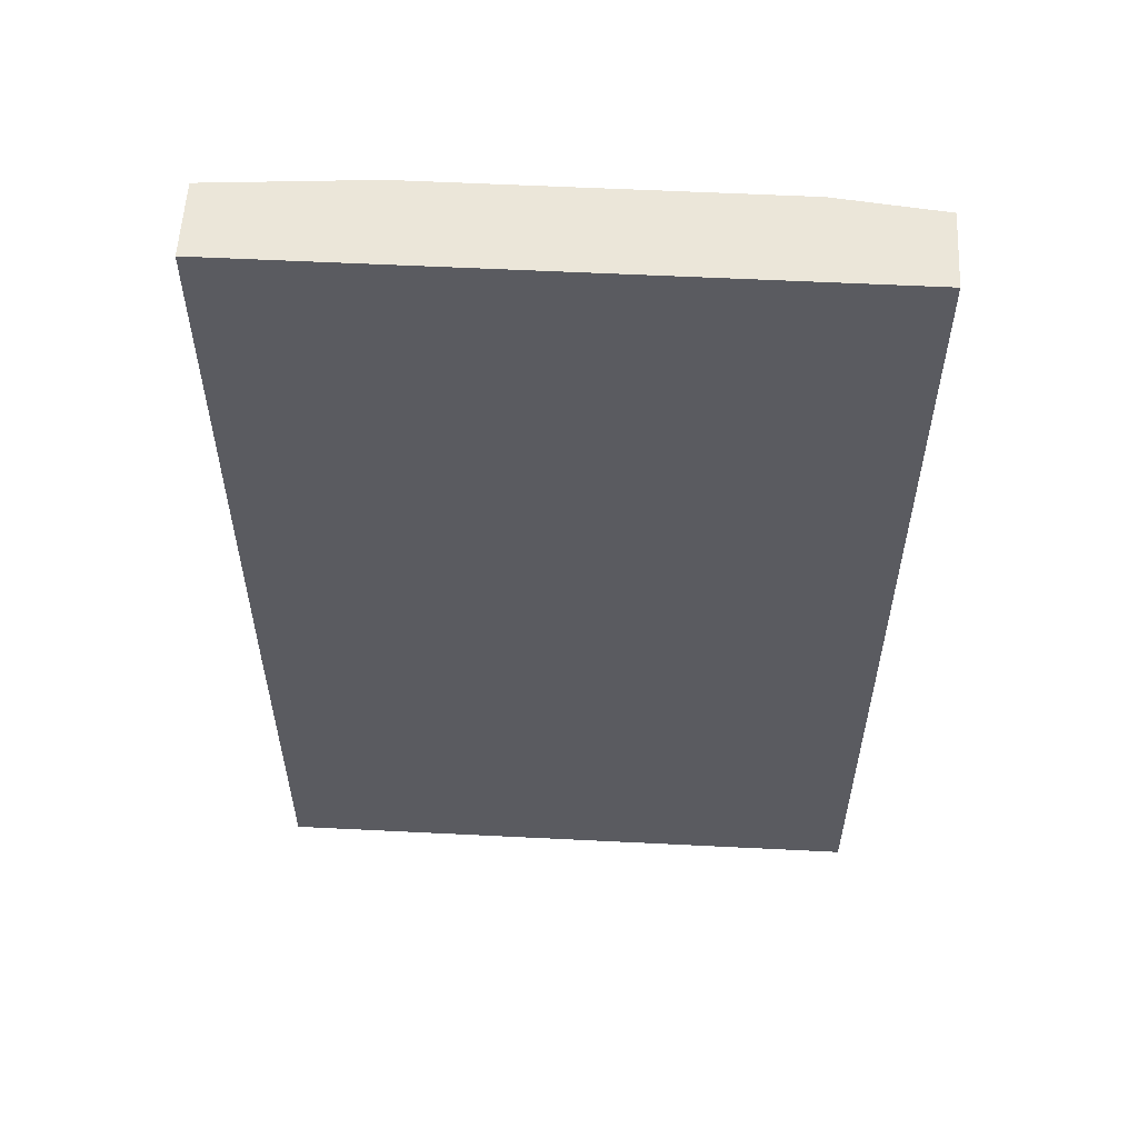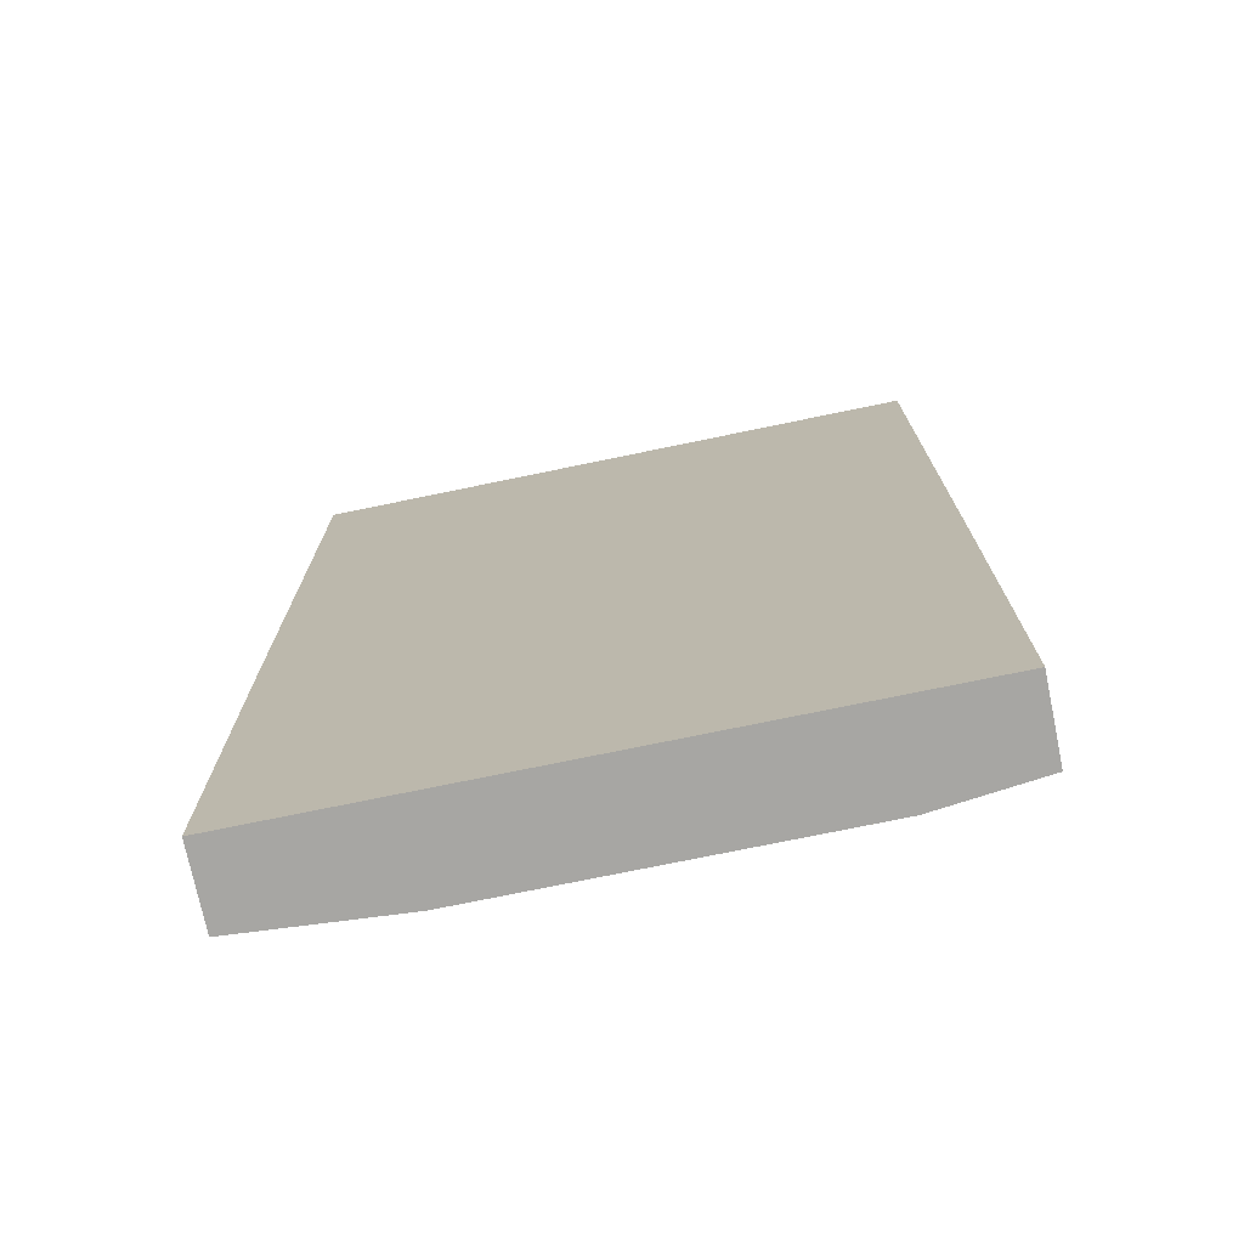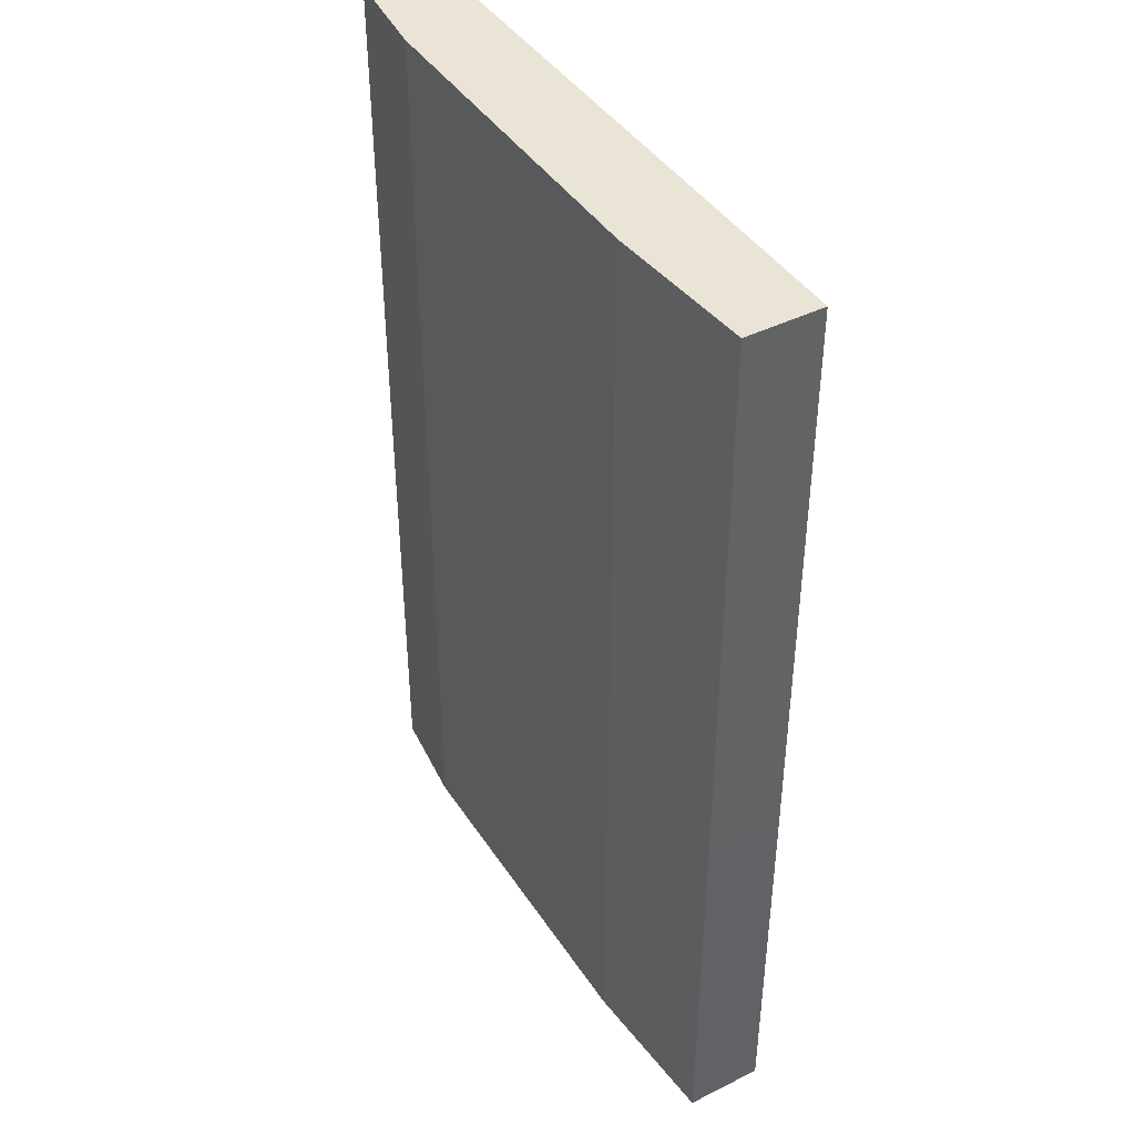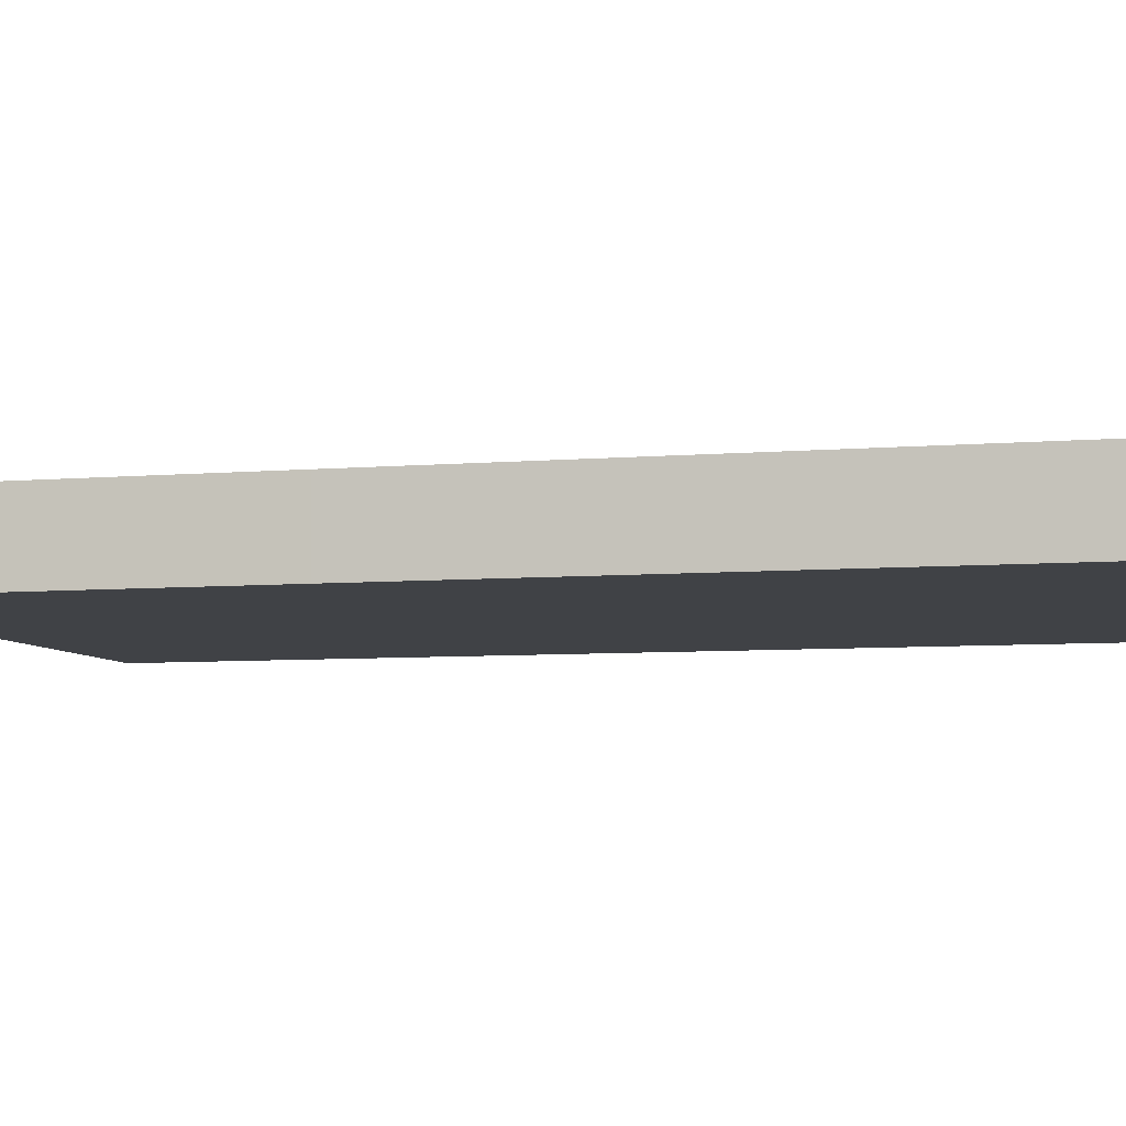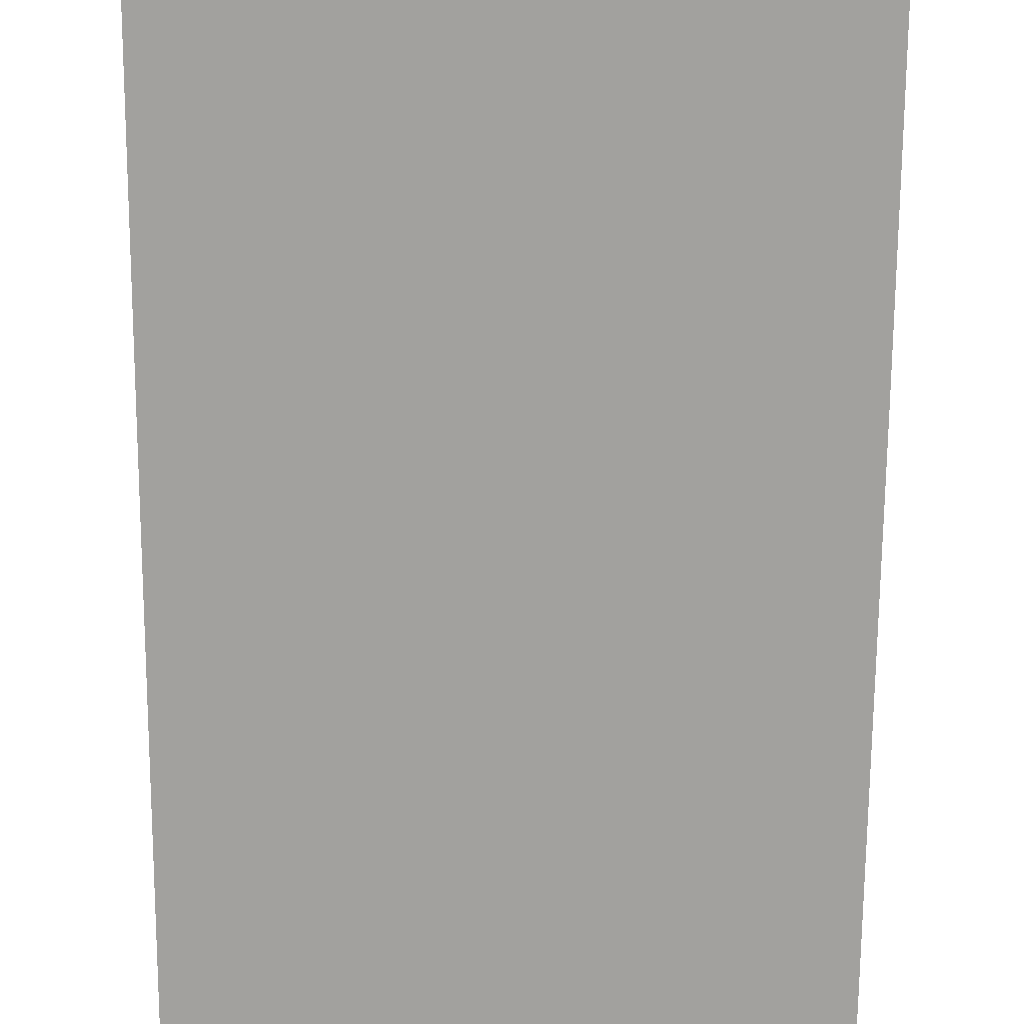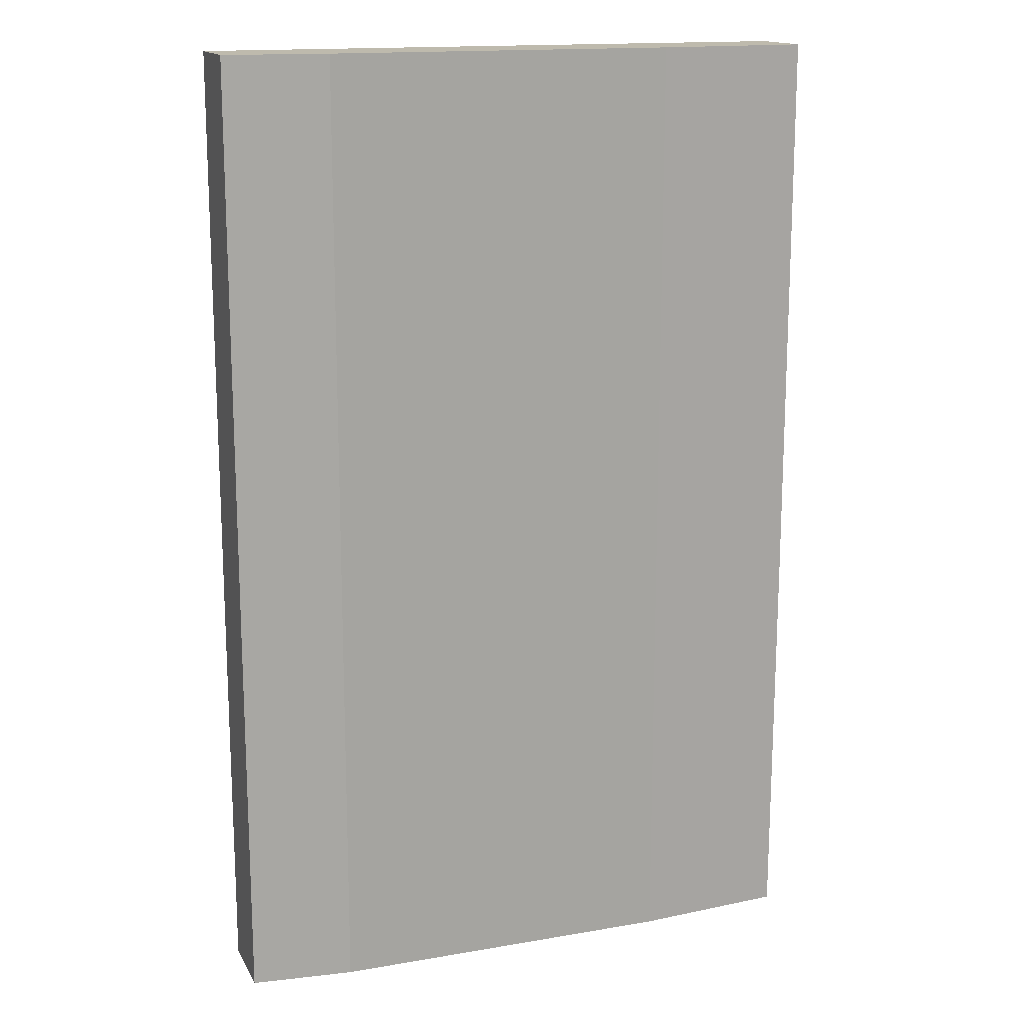
<metadata>
{"format":"obj","ext":"obj","renderer":"f3d","projection":"perspective","resolution":1024,"background":"white","views":[{"elev":56.5,"azim":3.0,"up":"+Z"},{"elev":-74.2,"azim":11.7,"up":"+Z"},{"elev":42.6,"azim":-120.7,"up":"+Z"},{"elev":-6.4,"azim":-75.5,"up":"+Y"},{"elev":-72.0,"azim":179.6,"up":"+Y"},{"elev":15.4,"azim":160.0,"up":"+Z"}]}
</metadata>
<code>
v 0.1713 -0.1654 0.1075
v -0.2211 -0.1654 0.1075
v -0.2211 -0.215 0.1075
v -0.2211 -0.215 -0.2654
v -0.2204 -0.215 -0.516
v -0.2211 -0.1654 -0.2654
v -0.2204 -0.1654 -0.516
v -0.1213 -0.158 -0.516
v 0.1048 -0.158 -0.516
v -0.1213 -0.158 -0.2654
v -0.1213 -0.158 0.1075
v 0.1047 -0.158 0.1075
v 0.1713 -0.1654 -0.2654
v 0.171 -0.1654 -0.516
v 0.1713 -0.215 -0.2654
v 0.1713 -0.215 0.1075
v 0.171 -0.215 -0.516
f 15 1 16
f 13 15 14
f 13 1 15
f 13 9 1
f 15 16 17
f 16 3 17
f 14 17 9
f 5 9 17
f 7 9 5
f 5 17 3
f 16 1 3
f 10 12 9
f 15 17 14
f 12 1 9
f 13 14 9
f 11 2 12
f 12 2 1
f 2 3 1
f 4 3 2
f 4 5 3
f 6 7 5
f 8 7 6
f 6 5 4
f 8 10 9
f 8 6 10
f 6 2 10
f 6 4 2
f 11 10 2
f 11 12 10
f 8 9 7

</code>
